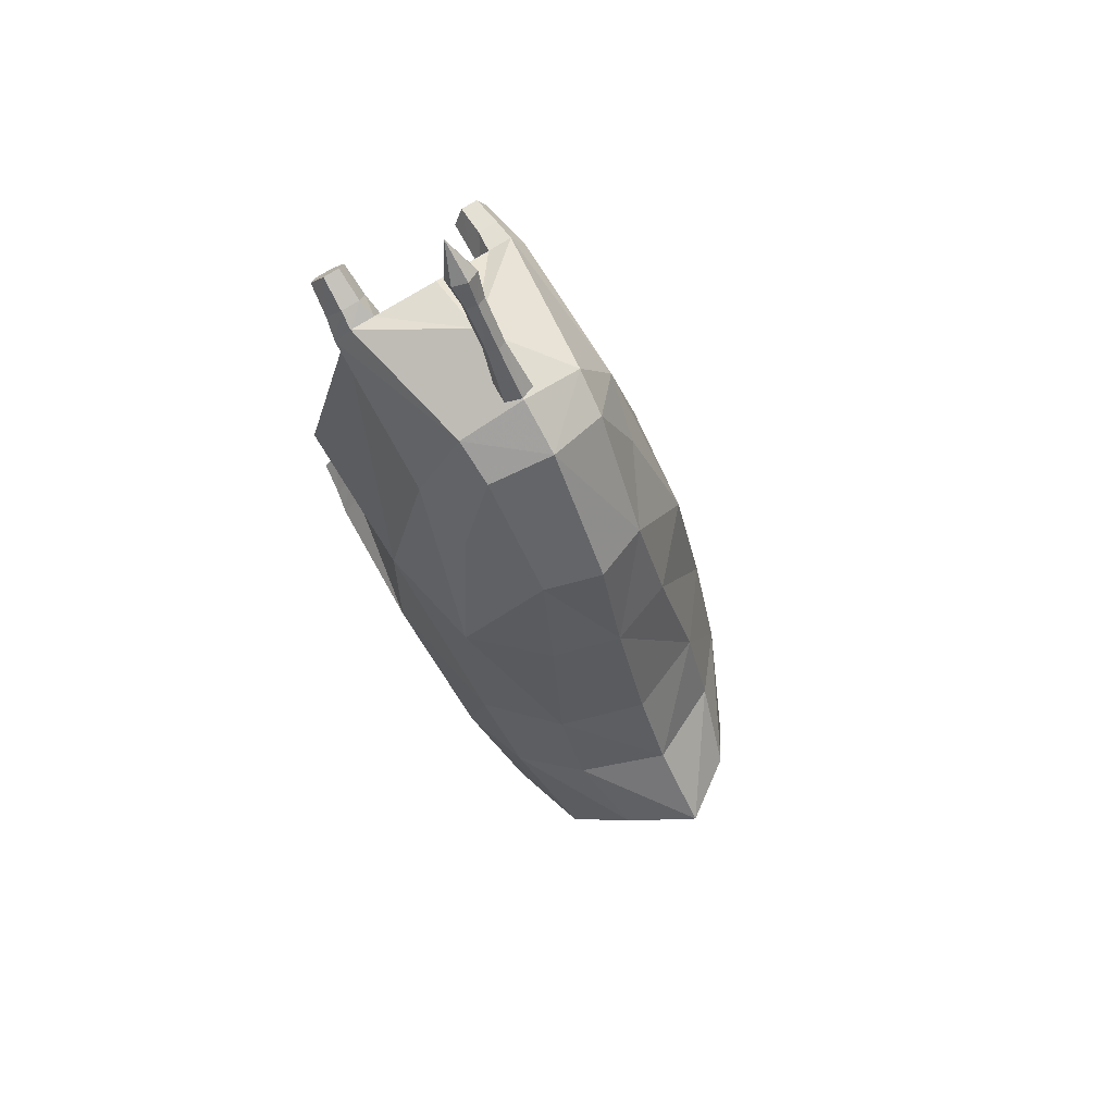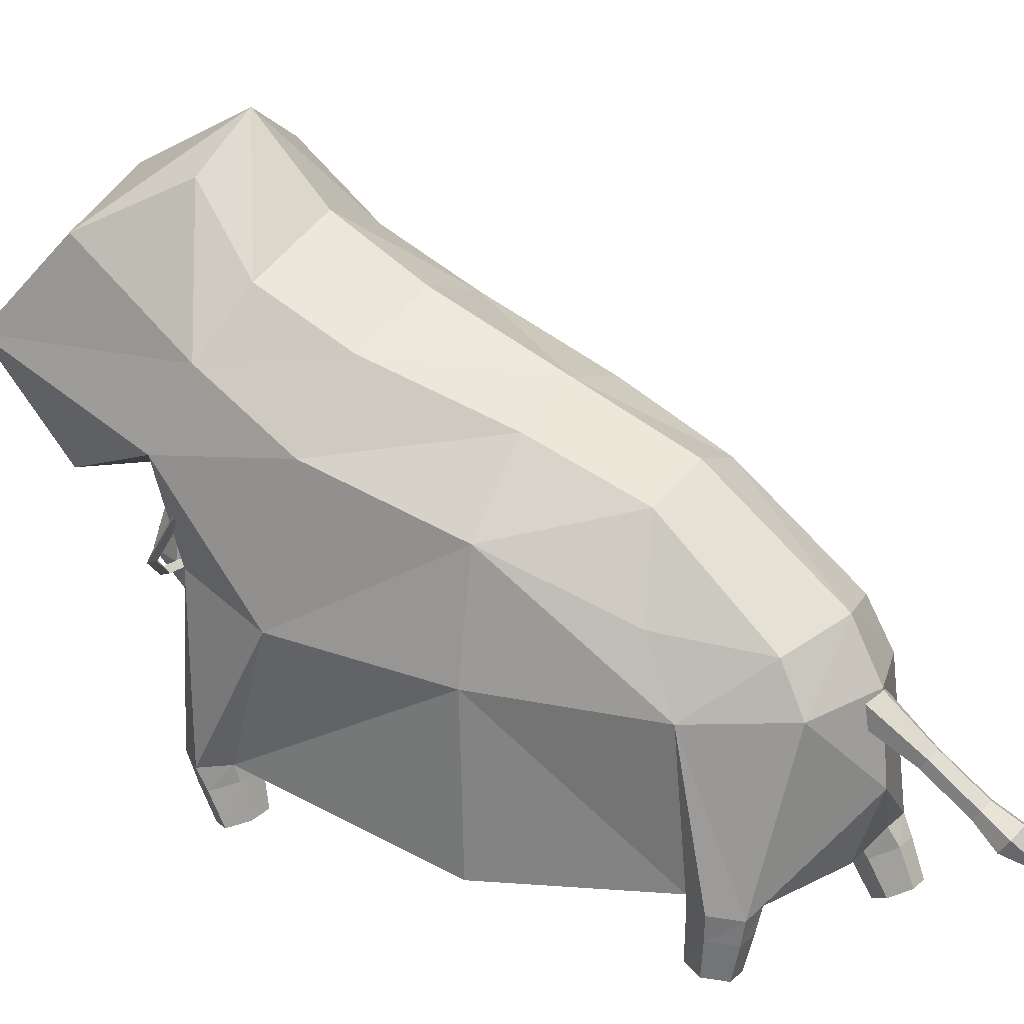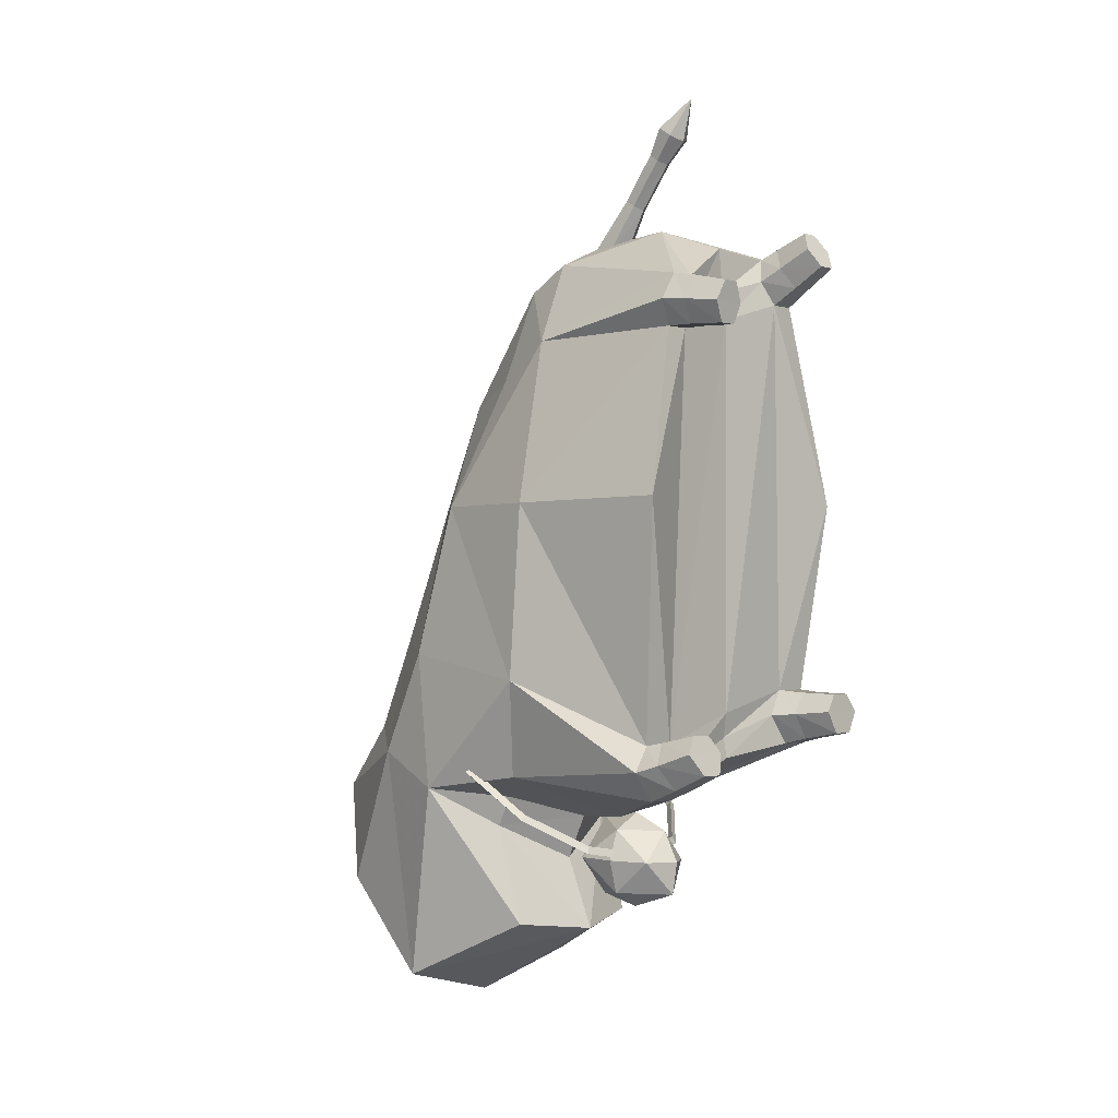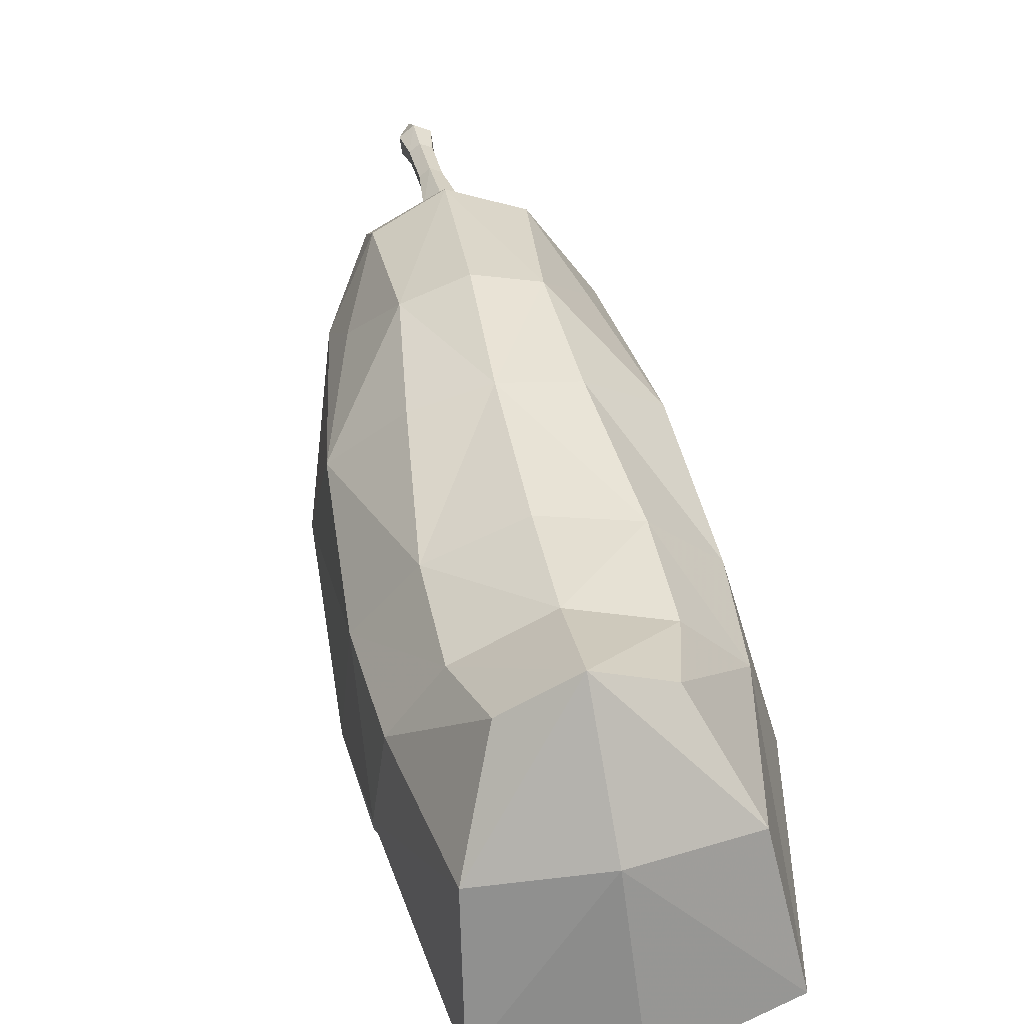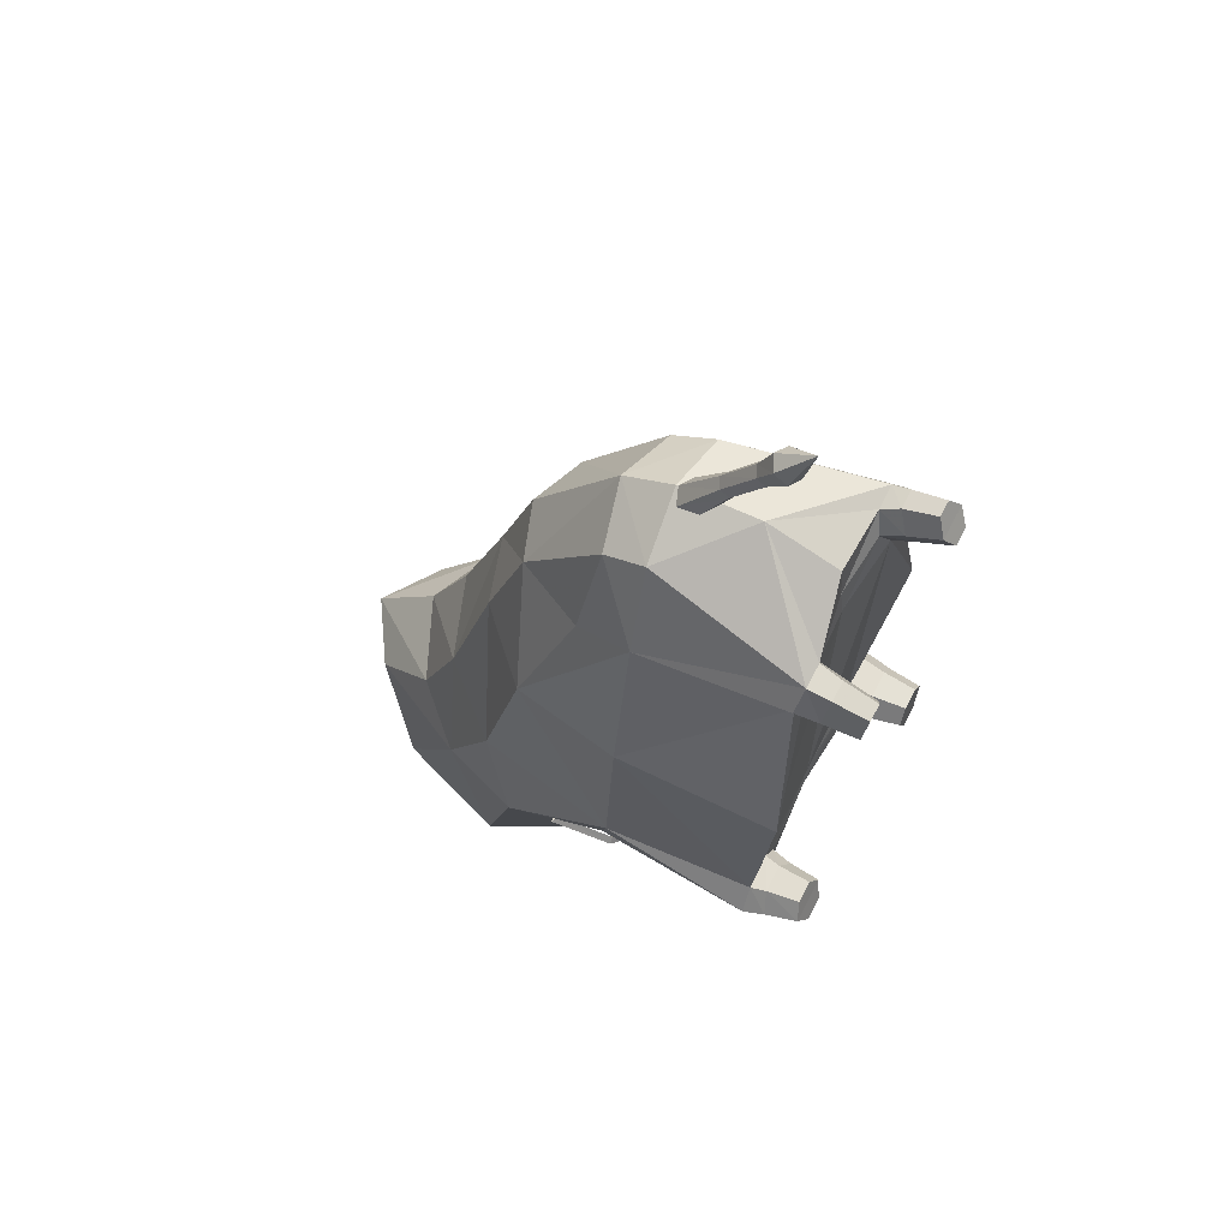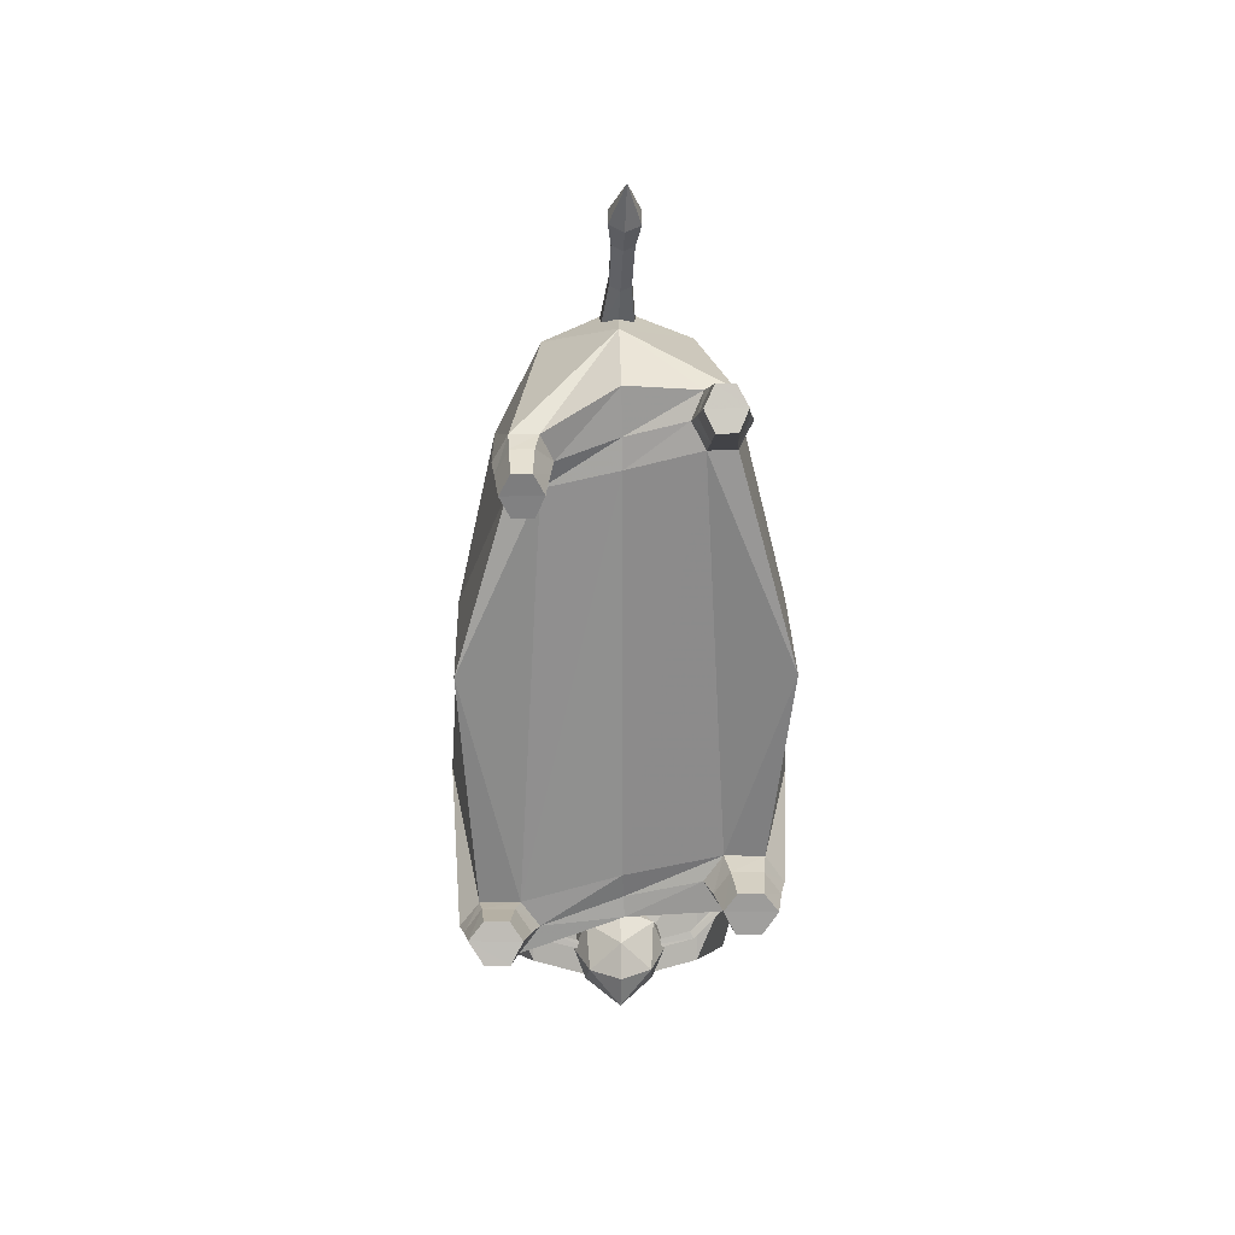
<metadata>
{"format":"obj","ext":"obj","renderer":"f3d","projection":"perspective","resolution":1024,"background":"white","views":[{"elev":72.4,"azim":146.8,"up":"+Z"},{"elev":24.1,"azim":-56.1,"up":"+Y"},{"elev":-1.3,"azim":-49.4,"up":"+Z"},{"elev":66.3,"azim":169.1,"up":"+Y"},{"elev":65.7,"azim":-62.5,"up":"+Z"},{"elev":24.6,"azim":-1.2,"up":"+Z"}]}
</metadata>
<code>
o body
v -0.1882 0.7783 0.9159
v -0.3243 0.6297 0.7443
v -0.1993 0.651 0.9859
v -0.284 0.8064 0.6437
v -0.1618 1.029 0.5822
v 0.1867 0.7783 0.9218
v 0.2909 0.8064 0.6527
v 0.3281 0.6297 0.7545
v 0.1707 1.029 0.5874
v 0.1956 0.651 0.9921
v -0.0018 0.8233 0.9816
v 0.0042 1.088 0.6011
v -0.0031 0.6713 1.066
v -0.0034 0.433 1.089
v -0.3169 1.408 -0.8887
v -0.0066 1.676 -0.5957
v -0.1937 1.556 -0.6108
v -0.009 1.486 -0.9396
v -0.3593 1.12 -1.156
v -0.0103 1.143 -1.249
v -0.0058 0.7087 -1.016
v 0.3406 1.124 -1.163
v 0.3006 1.411 -0.8948
v 0.1813 1.558 -0.6145
v -0.2484 0.8648 -0.6944
v -0.0042 0.7947 -0.8063
v -0.2509 0.7786 -0.984
v 0.2379 0.7811 -0.9888
v 0.2403 0.8673 -0.6992
v -0.2928 0.0088 -0.4956
v -0.4031 0.0309 -0.434
v -0.3628 0.0088 -0.4945
v -0.2593 0.0308 -0.4363
v -0.3623 0.0477 -0.3863
v -0.2936 0.0477 -0.3874
v -0.2398 0.1284 -0.4719
v -0.2859 0.1042 -0.5408
v -0.3684 0.1043 -0.5395
v -0.4186 0.1285 -0.4691
v -0.3701 0.1494 -0.4096
v -0.2826 0.1494 -0.411
v 0.2572 0.0155 -0.3436
v 0.3617 0.0196 -0.2942
v 0.293 0.0197 -0.2931
v 0.4009 0.0154 -0.3459
v 0.2887 0.0089 -0.4076
v 0.3587 0.0089 -0.4087
v 0.2809 0.1127 -0.4273
v 0.3634 0.1126 -0.4286
v 0.4158 0.1187 -0.3559
v 0.2371 0.1188 -0.3531
v 0.3693 0.124 -0.2917
v 0.2818 0.124 -0.2903
v -0.1854 0.0124 0.8122
v -0.2682 0.0178 0.7511
v -0.2107 0.0178 0.752
v -0.2979 0.0124 0.8104
v -0.215 0.0059 0.8701
v -0.2675 0.0059 0.8693
v -0.2729 0.1076 0.8931
v -0.2104 0.1076 0.8941
v -0.1743 0.1154 0.8251
v -0.3093 0.1154 0.823
v -0.2058 0.1228 0.7575
v -0.2745 0.1228 0.7564
v 0.2132 0.0648 1.069
v 0.294 0.0365 1.019
v 0.2631 0.0648 1.07
v 0.1852 0.0365 1.017
v 0.2685 0.0065 0.9663
v 0.2123 0.0065 0.9654
v 0.1772 0.1281 0.968
v 0.21 0.1617 1.03
v 0.2688 0.1617 1.031
v 0.3047 0.1281 0.97
v 0.2731 0.0956 0.9103
v 0.2082 0.0956 0.9093
v -0.3789 0.6597 -0.6558
v -0.4173 0.8198 -0.5106
v -0.4388 0.8267 -0.5188
v -0.3611 0.6612 -0.6402
v -0.2192 0.5391 -0.7578
v -0.209 0.5454 -0.7363
v -0.0027 0.4982 -0.7968
v -0.0025 0.507 -0.7744
v 0.2131 0.5479 -0.7647
v 0.2034 0.5538 -0.7428
v 0.3709 0.6749 -0.6676
v 0.3536 0.6757 -0.6515
v 0.4284 0.8443 -0.5325
v 0.4074 0.8365 -0.5237
v -0.4179 0.8343 -0.5294
v -0.3617 0.6749 -0.6581
v -0.2096 0.5599 -0.7551
v -0.0031 0.5215 -0.7932
v 0.2028 0.5683 -0.7616
v 0.3531 0.6894 -0.6694
v 0.4068 0.851 -0.5425
v 0.0023 0.3818 -0.7897
v 0.0888 0.4315 -0.7912
v 0.0028 0.4286 -0.7002
v 0.0004 0.3965 -0.8874
v 0.0969 0.5362 -0.7
v 0.0014 0.5334 -0.6515
v -0.0013 0.6497 -0.6719
v -0.0943 0.5323 -0.697
v -0.1168 0.6483 -0.7845
v -0.1282 0.5319 -0.7852
v -0.0849 0.4279 -0.7884
v -0.0973 0.533 -0.8841
v -0.0031 0.5357 -0.9326
v -0.005 0.6515 -0.9025
v 0.0939 0.5368 -0.8871
v 0.1131 0.653 -0.7882
v 0.1292 0.5371 -0.7892
v -0.0041 0.6977 -0.7855
v 0.0367 0.4333 1.297
v 0.0517 0.4184 1.389
v 0.0505 0.3792 1.363
v 0.0375 0.4602 1.316
v 0.0305 0.52 1.17
v 0.0312 0.5468 1.189
v 0.011 0.4391 1.405
v 0.0079 0.4746 1.327
v 0.0029 0.5613 1.2
v -0.0232 0.4334 1.3
v 0.0088 0.3596 1.351
v -0.0319 0.3793 1.366
v 0.0063 0.4189 1.289
v -0.027 0.52 1.173
v 0.0013 0.5055 1.162
v 0.0138 0.3323 1.478
v -0.0308 0.4185 1.393
v -0.0225 0.4602 1.318
v -0.0262 0.5469 1.191
v 0.3968 0.9439 0.2652
v 0.2486 1.248 -0.144
v 0.2077 1.136 0.2652
v 0.4153 1.047 -0.1896
v 0.4506 0.6195 0.2663
v 0.4671 0.6275 -0.2607
v 0.2408 1.362 -0.4191
v 0.3848 1.201 -0.4878
v 0.4362 0.9755 -0.5878
v -0.3776 0.9441 0.2653
v -0.4318 0.6198 0.2663
v -0.2783 0.1952 0.7569
v 0.0098 1.2 0.2681
v 0.0041 1.339 -0.1158
v -0.4096 1.048 -0.1767
v -0.4428 0.9747 -0.5754
v -0.4642 0.6281 -0.2461
v -0.3896 1.199 -0.4778
v -0.2413 1.248 -0.1363
v -0.246 1.361 -0.4129
v -0.0018 1.47 -0.3805
v -0.2758 0.1768 0.9061
v -0.3182 0.1864 0.8295
v 0.3178 0.1893 0.935
v 0.273 0.2133 1.005
v 0.2801 0.1671 0.8655
v -0.1882 1.136 0.2654
v -0.4334 0.1918 -0.4903
v -0.3902 0.6826 -0.5313
v -0.3712 0.1865 -0.5735
v -0.249 0.8216 -0.6053
v -0.0051 0.7341 -0.6747
v 0.3842 0.6821 -0.5435
v 0.2397 0.8213 -0.613
v -0.0051 0.6002 -0.6713
v 0.4303 0.1859 -0.3603
v 0.3655 0.1753 -0.4445
v -0.3788 0.1964 -0.4193
v -0.4233 0.1393 0.2725
v -0.2008 0.1952 0.7581
v 0.4415 0.139 0.2725
v 0.378 0.1953 -0.2854
v -0.2754 0.1889 -0.5751
v 0.0067 0.2037 -0.4738
v 0.2696 0.1778 -0.4433
v -0.1999 0.177 0.906
v -0.0022 0.2201 1.013
v -0.1657 0.1864 0.8319
v -0.0002 0.2112 0.8845
v 0.0011 0.1995 0.8022
v -0.2692 0.1993 -0.421
v 0.0013 0.2003 -0.3426
v -0.2181 0.1952 -0.4935
v 0.0045 0.2123 -0.4151
v 0.2149 0.1897 -0.3574
v 0.2026 0.1671 0.8643
v 0.2684 0.1984 -0.2841
v 0.1971 0.2129 1.003
v 0.1653 0.1893 0.9327
v -0.0042 0.5787 1.012
v 0.0423 0.6023 1.023
v -0.0032 0.6259 1.036
v 0.0433 0.6478 1.046
v -0.0022 0.6714 1.06
v -0.0488 0.6479 1.049
v -0.0498 0.6023 1.025
f 1 2 3
f 4 2 1
f 1 5 4
f 6 8 7
f 7 9 6
f 6 10 8
f 10 6 11
f 9 11 6
f 11 9 12
f 10 13 14
f 13 10 11
f 11 1 3
f 1 11 5
f 12 5 11
f 13 11 3
f 3 14 13
f 15 17 16
f 16 18 15
f 19 15 18
f 19 18 20
f 20 21 19
f 18 22 20
f 22 18 23
f 16 23 18
f 23 16 24
f 25 21 26
f 27 21 25
f 21 27 19
f 21 28 29
f 28 21 22
f 20 22 21
f 21 29 26
f 30 31 32
f 31 30 33
f 33 34 31
f 34 33 35
f 33 37 36
f 36 35 33
f 33 30 37
f 32 39 38
f 38 30 32
f 39 32 31
f 31 40 39
f 38 37 30
f 35 36 41
f 41 34 35
f 34 41 40
f 40 31 34
f 42 43 44
f 43 42 45
f 46 45 42
f 45 46 47
f 47 48 49
f 48 47 46
f 45 49 50
f 50 43 45
f 45 47 49
f 46 51 48
f 51 46 42
f 43 50 52
f 52 44 43
f 44 52 53
f 53 42 44
f 53 51 42
f 54 55 56
f 55 54 57
f 58 57 54
f 57 58 59
f 59 61 60
f 60 57 59
f 61 59 58
f 58 62 61
f 57 60 63
f 63 55 57
f 62 58 54
f 54 64 62
f 55 63 65
f 65 56 55
f 65 64 56
f 54 56 64
f 66 67 68
f 67 66 69
f 69 70 67
f 70 69 71
f 69 73 72
f 72 71 69
f 73 69 66
f 66 74 73
f 68 75 74
f 74 66 68
f 75 68 67
f 67 76 75
f 71 72 77
f 77 70 71
f 77 76 70
f 67 70 76
f 78 79 80
f 79 78 81
f 82 81 78
f 81 82 83
f 84 83 82
f 83 84 85
f 86 85 84
f 85 86 87
f 88 87 86
f 87 88 89
f 90 89 88
f 89 90 91
f 81 92 79
f 92 81 93
f 83 93 81
f 93 83 94
f 85 94 83
f 94 85 95
f 87 95 85
f 95 87 96
f 89 96 87
f 96 89 97
f 91 97 89
f 97 91 98
f 93 80 92
f 80 93 78
f 94 78 93
f 78 94 82
f 95 82 94
f 82 95 84
f 96 84 95
f 84 96 86
f 97 86 96
f 86 97 88
f 98 88 97
f 88 98 90
f 99 100 101
f 100 99 102
f 100 103 101
f 104 101 103
f 103 105 104
f 106 104 105
f 105 107 106
f 108 106 107
f 99 109 102
f 109 99 101
f 109 110 102
f 111 102 110
f 110 112 111
f 113 111 112
f 112 114 113
f 115 113 114
f 116 105 114
f 105 116 107
f 105 103 114
f 115 114 103
f 103 100 115
f 113 115 100
f 100 102 113
f 111 113 102
f 116 112 107
f 112 116 114
f 112 110 107
f 108 107 110
f 110 109 108
f 106 108 109
f 109 101 106
f 104 106 101
f 117 118 119
f 118 117 120
f 121 120 117
f 120 121 122
f 120 123 118
f 123 120 124
f 122 124 120
f 124 122 125
f 126 127 128
f 127 126 129
f 130 129 126
f 129 130 131
f 119 118 132
f 118 123 132
f 133 132 123
f 123 124 133
f 134 133 124
f 124 125 134
f 135 134 125
f 128 132 133
f 133 134 128
f 126 128 134
f 134 135 126
f 130 126 135
f 127 132 128
f 132 127 119
f 129 119 127
f 119 129 117
f 131 117 129
f 117 131 121
f 136 137 138
f 137 136 139
f 140 139 136
f 139 140 141
f 142 139 143
f 139 142 137
f 143 24 142
f 24 143 23
f 144 23 143
f 23 144 22
f 145 4 5
f 4 145 2
f 146 2 145
f 2 146 147
f 136 7 8
f 7 136 9
f 138 9 136
f 9 138 148
f 137 148 138
f 148 137 149
f 150 151 152
f 151 150 153
f 154 153 150
f 153 154 155
f 156 155 154
f 153 15 19
f 15 153 17
f 155 17 153
f 151 19 27
f 19 151 153
f 144 28 22
f 157 2 158
f 2 157 3
f 14 3 157
f 159 10 160
f 10 159 8
f 161 8 159
f 10 14 160
f 9 148 12
f 5 148 162
f 162 145 5
f 148 5 12
f 137 156 149
f 142 156 137
f 156 142 16
f 24 16 142
f 149 156 154
f 154 148 149
f 16 155 156
f 155 16 17
f 163 164 165
f 166 167 164
f 144 168 169
f 164 167 170
f 170 165 164
f 168 171 172
f 171 168 141
f 144 141 168
f 141 144 139
f 143 139 144
f 152 163 173
f 163 152 164
f 151 164 152
f 164 151 166
f 25 166 151
f 166 25 167
f 146 173 174
f 173 146 152
f 145 152 146
f 152 145 150
f 162 150 145
f 150 162 154
f 148 154 162
f 147 146 174
f 174 175 147
f 2 147 158
f 140 161 176
f 161 140 8
f 136 8 140
f 140 177 141
f 177 140 176
f 141 177 171
f 170 178 165
f 178 170 179
f 170 172 180
f 172 170 168
f 167 168 170
f 168 167 169
f 26 169 167
f 169 26 29
f 181 14 157
f 14 181 182
f 183 182 181
f 182 183 184
f 175 184 183
f 184 175 185
f 186 185 175
f 185 186 187
f 188 187 186
f 187 188 189
f 179 189 188
f 189 179 190
f 161 191 176
f 176 191 192
f 192 177 176
f 175 174 186
f 174 173 186
f 179 170 180
f 180 190 179
f 179 188 178
f 184 193 182
f 193 184 194
f 185 194 184
f 194 185 191
f 187 191 185
f 191 187 192
f 189 192 187
f 192 189 190
f 14 182 193
f 193 160 14
f 63 157 158
f 158 65 63
f 157 63 60
f 60 181 157
f 74 159 160
f 160 73 74
f 159 74 75
f 75 161 159
f 38 163 165
f 165 37 38
f 163 38 39
f 39 173 163
f 50 172 171
f 171 52 50
f 50 49 172
f 173 39 40
f 40 186 173
f 65 158 147
f 147 64 65
f 75 76 161
f 52 171 177
f 177 53 52
f 165 178 37
f 49 180 172
f 180 49 48
f 36 178 188
f 188 41 36
f 36 37 178
f 41 188 186
f 186 40 41
f 48 190 180
f 190 48 51
f 53 177 192
f 192 51 53
f 192 190 51
f 73 160 193
f 193 72 73
f 181 60 61
f 61 183 181
f 183 61 62
f 62 175 183
f 147 175 64
f 62 64 175
f 72 193 194
f 194 77 72
f 77 194 191
f 191 76 77
f 191 161 76
f 27 25 151
f 29 28 144
f 144 169 29
f 25 26 167
f 195 121 131
f 121 195 196
f 197 196 195
f 196 197 198
f 196 122 121
f 122 196 198
f 198 125 122
f 125 198 199
f 197 199 198
f 199 197 200
f 199 135 125
f 135 199 200
f 200 130 135
f 130 200 201
f 197 201 200
f 201 197 195
f 201 131 130
f 131 201 195

</code>
